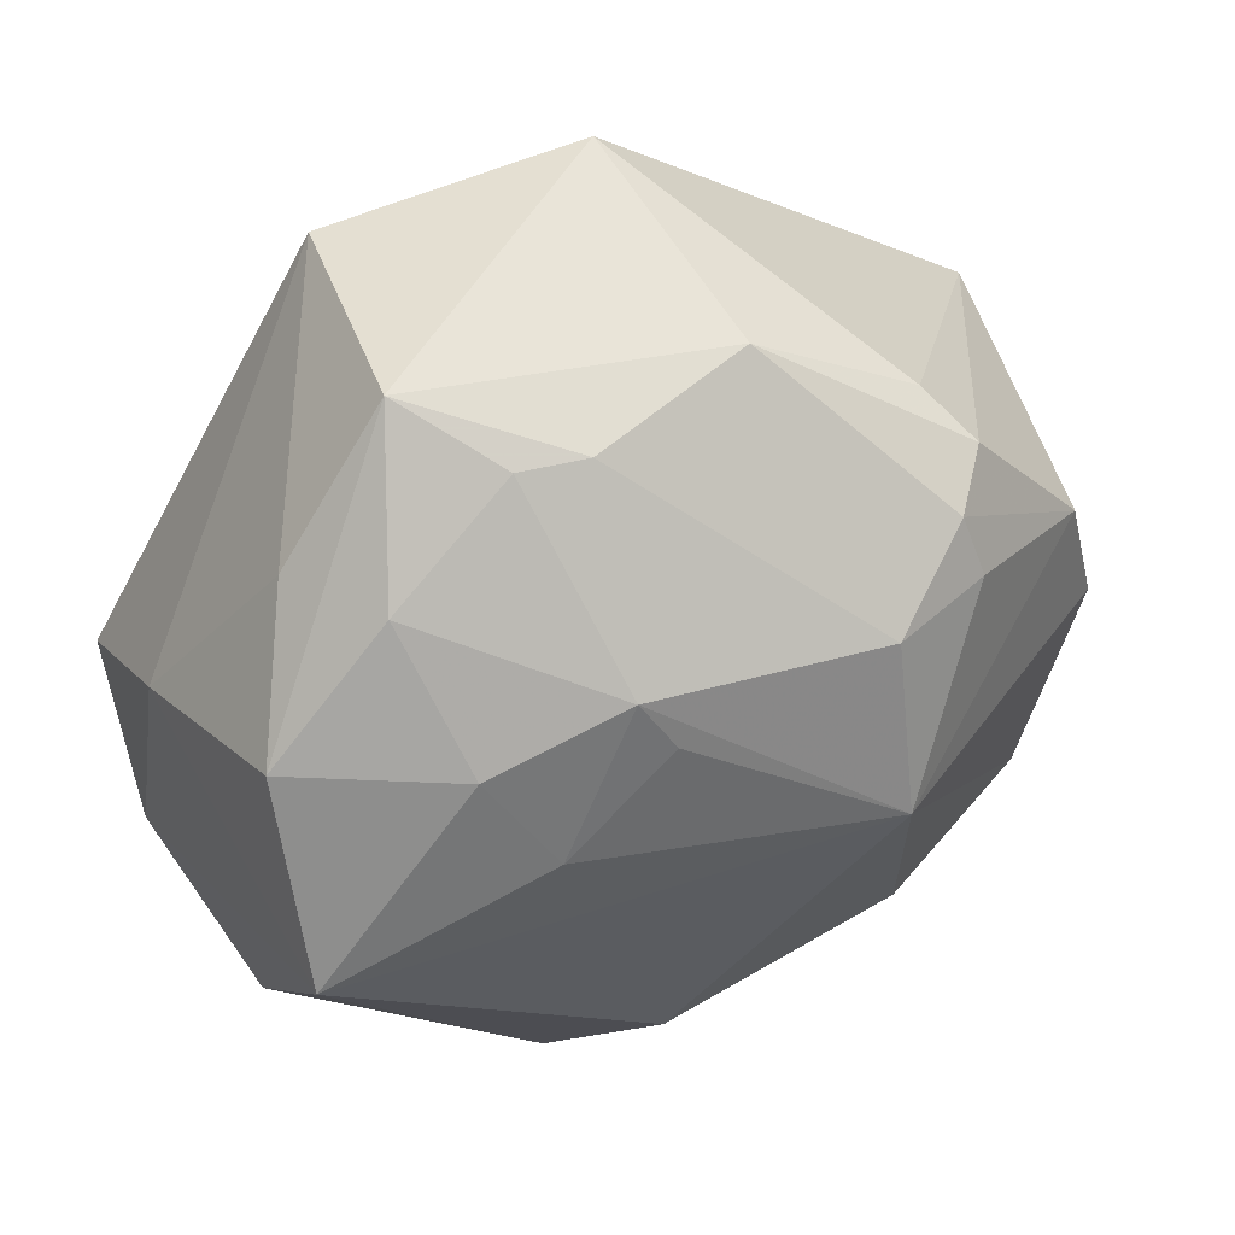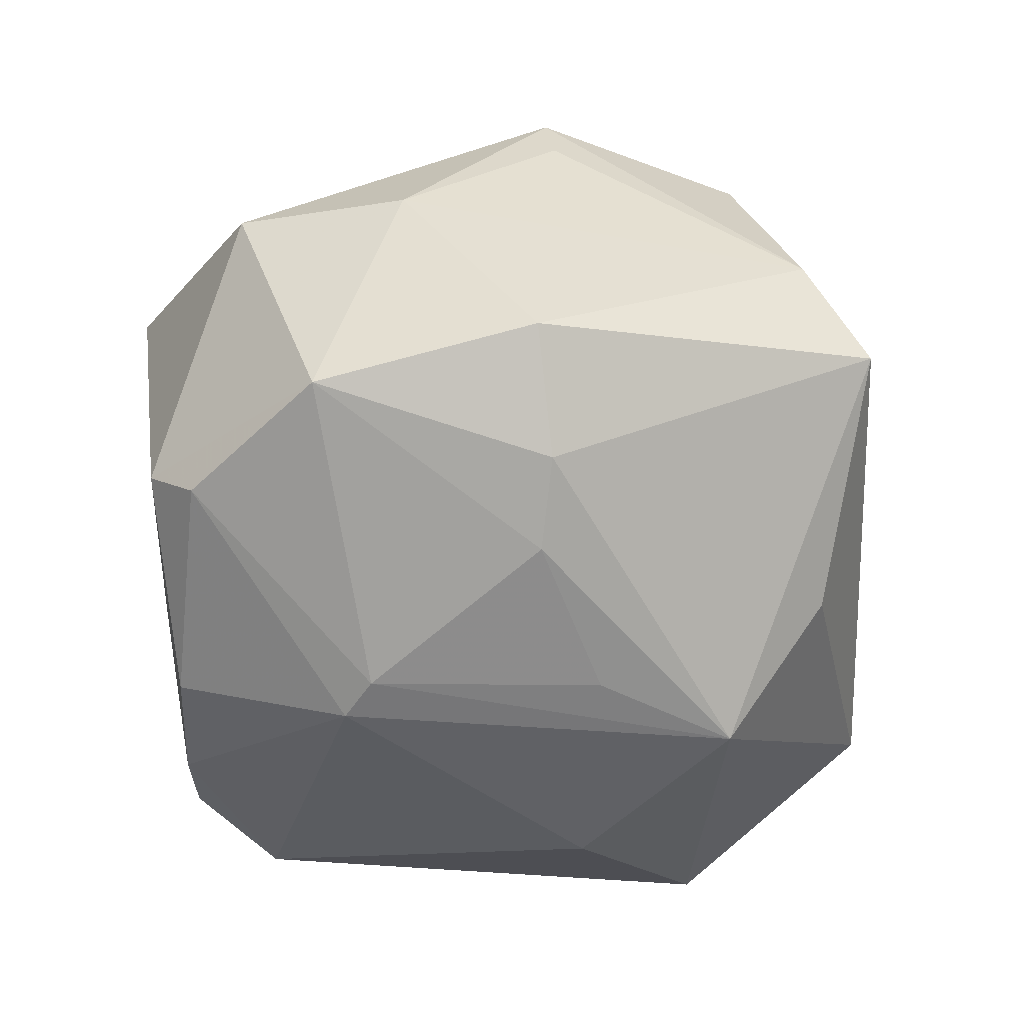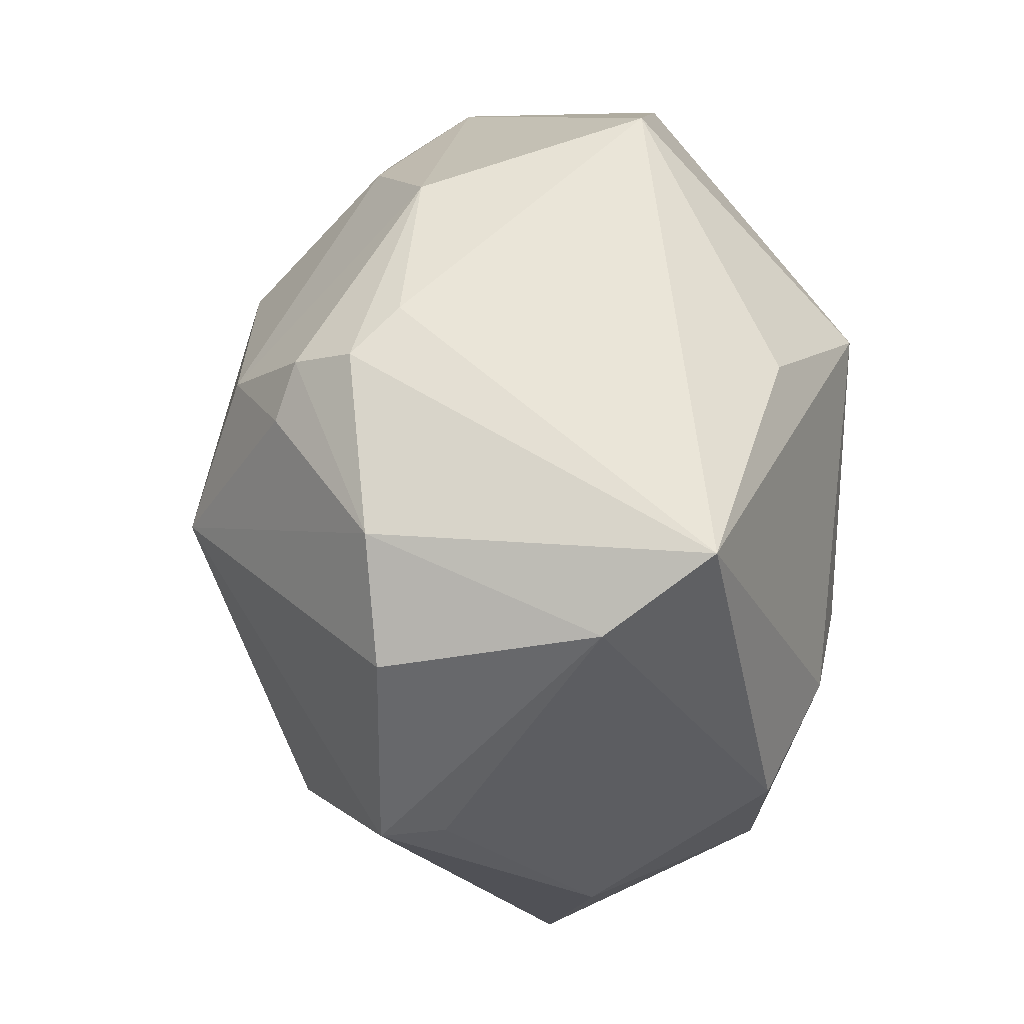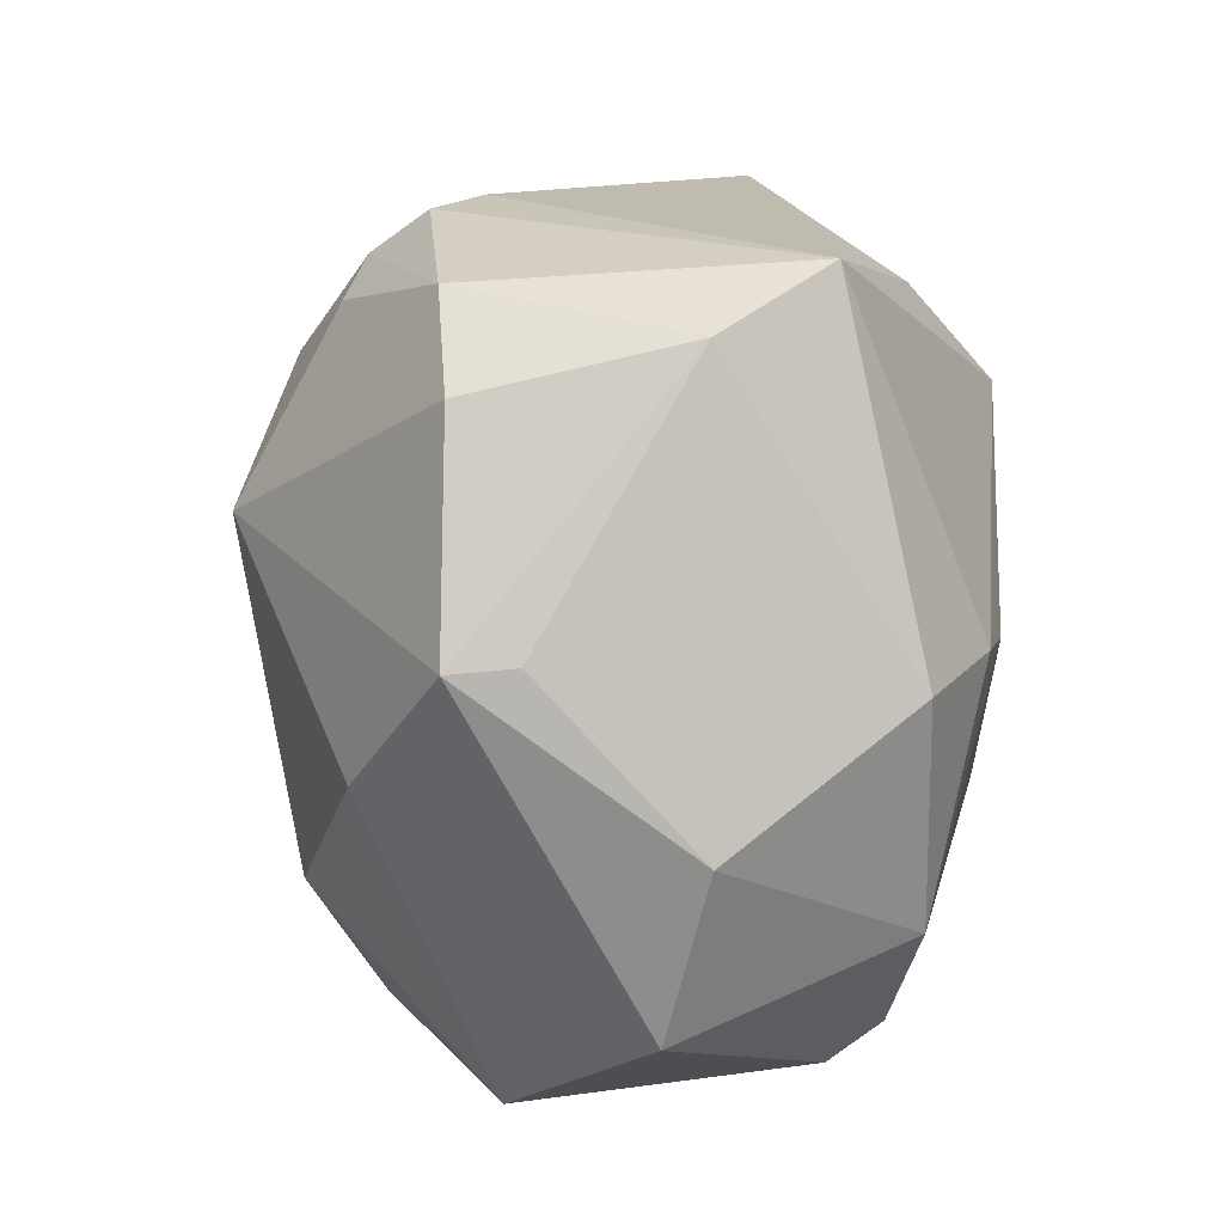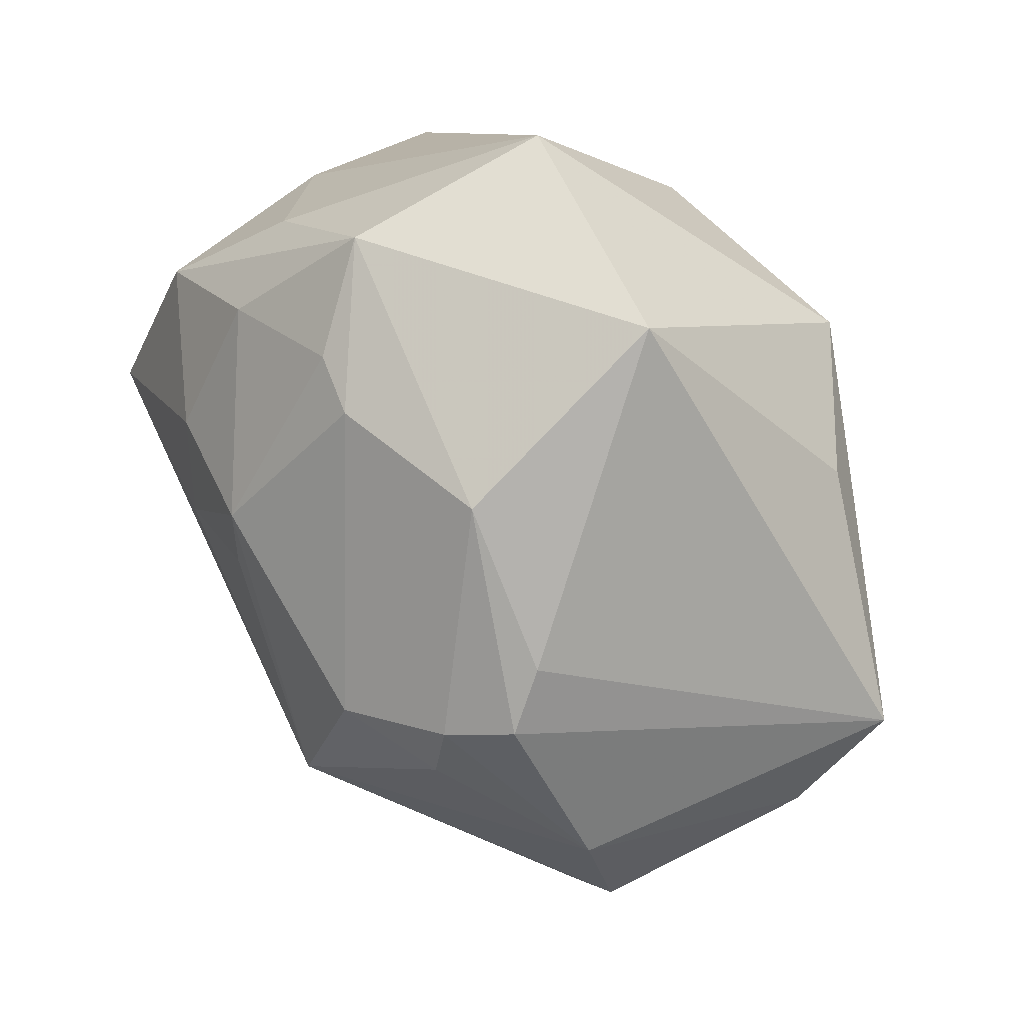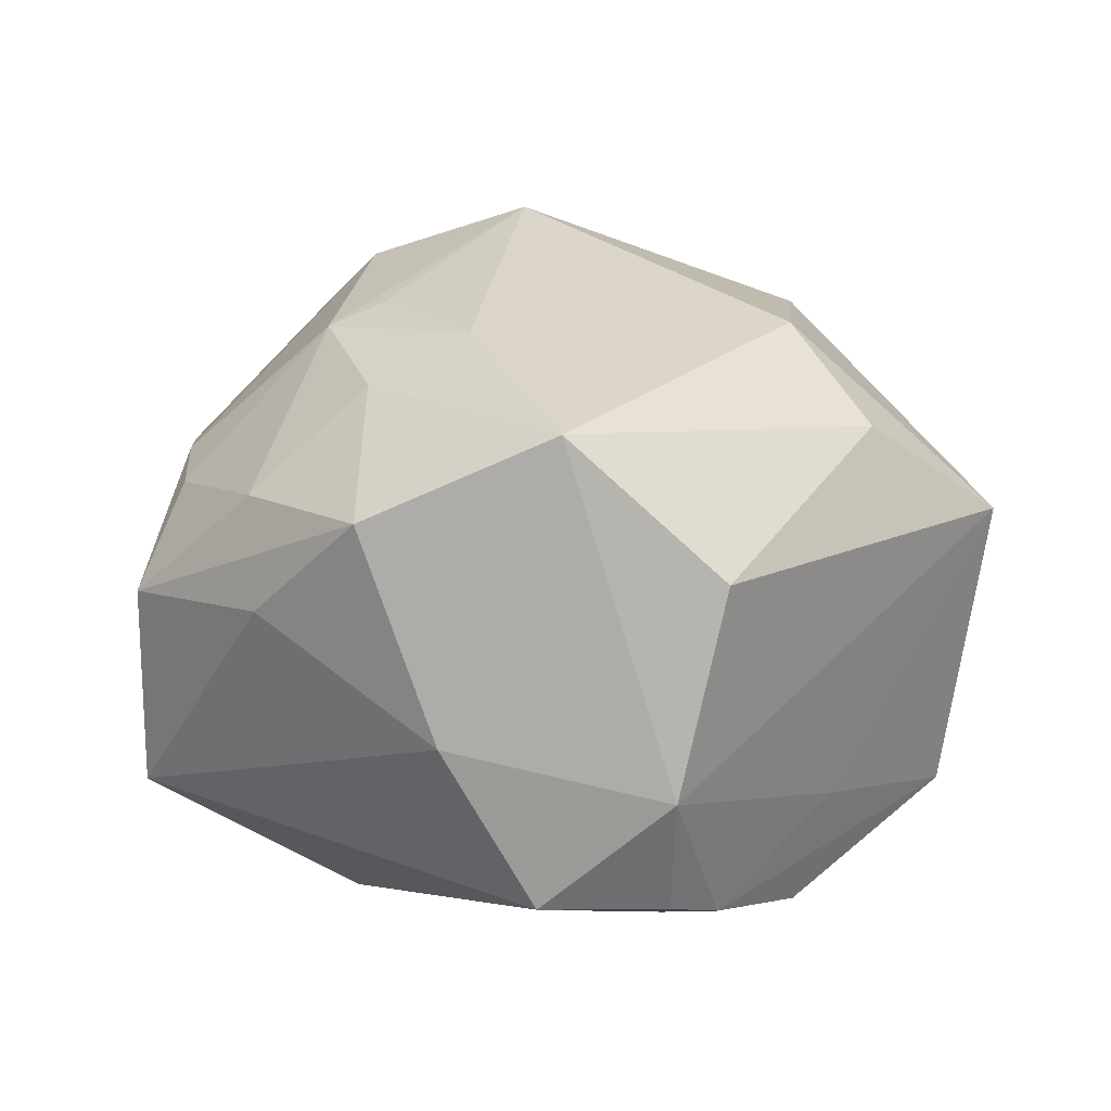
<metadata>
{"format":"obj","ext":"obj","renderer":"f3d","projection":"perspective","resolution":1024,"background":"white","views":[{"elev":47.3,"azim":-27.1,"up":"+Y"},{"elev":-57.8,"azim":53.5,"up":"+Z"},{"elev":22.3,"azim":83.7,"up":"+Y"},{"elev":-23.0,"azim":84.4,"up":"+Y"},{"elev":73.1,"azim":52.6,"up":"+Y"},{"elev":17.5,"azim":-85.8,"up":"+Z"}]}
</metadata>
<code>
v 0.00544 0.04555 -0.01114
v 0.02134 0.02572 0.02571
v -0.008228 -0.02343 0.02938
v 0.04568 0.005649 -0.001804
v 0.02281 0.03151 0.01537
v 0.008057 0.03962 0.01197
v -0.01842 0.007076 0.03021
v -0.007994 0.01687 0.03066
v -0.02111 0.03984 0.004298
v -0.0114 -0.01172 -0.03295
v -0.03943 -0.01326 -0.01949
v 0.01449 -0.03407 -0.02369
v -0.01422 0.03617 0.01357
v -0.01671 -0.03141 0.02122
v 0.03206 -0.0194 -0.02148
v -0.03229 0.0262 0.006258
v 0.04548 0.0136 -0.01256
v -0.02371 -0.02495 -0.02522
v -0.01874 0.04033 -0.01649
v 0.01829 -0.02385 0.02583
v -0.02392 0.01617 0.02615
v 0.0161 -0.007102 -0.03128
v 0.03765 0.01385 0.01997
v -0.01266 0.01999 -0.03025
v 0.02263 0.02008 0.0279
v 0.03598 -0.01969 0.01247
v -0.03445 -0.01765 -0.02185
v -0.04347 -0.01392 -0.00737
v 0.03538 -0.02035 0.01899
v 0.01136 0.004363 0.03696
v 0.01445 -0.04486 -0.00095
v -0.003452 -0.03679 -0.02334
v -0.007986 0.03674 0.0154
v -0.02343 -0.02838 -0.01401
v 0.01224 0.02037 0.03157
v -0.02668 0.02739 0.01596
v -0.04235 -0.001107 -0.01863
v 0.009423 -0.03903 0.01073
v -0.008136 -0.04416 0.01077
v -0.04039 -0.01827 0.01253
v 0.02789 -0.03343 -0.003796
v -0.007506 -0.03976 -0.01849
v 0.007357 0.006995 -0.03302
v -0.03883 0.01559 0.017
v 0.02391 -0.01156 -0.02844
v 0.02361 0.02414 -0.02267
v 0.02586 0.02793 0.02049
v -0.03964 -0.003237 0.02587
v 0.04115 0.001358 0.01931
v -0.01083 0.02189 0.02883
v 0.009997 0.0218 -0.03323
v -0.04212 0.007885 -0.003202
v -0.006367 -0.01197 -0.03304
f 1 51 19
f 20 29 30
f 45 17 15
f 45 51 17
f 1 17 46
f 46 51 1
f 17 51 46
f 1 19 9
f 42 31 39
f 44 48 21
f 7 48 30
f 7 21 48
f 50 21 7
f 39 20 3
f 30 48 3
f 3 20 30
f 38 31 29
f 29 20 38
f 39 31 38
f 38 20 39
f 29 31 41
f 41 26 29
f 12 45 15
f 15 41 12
f 12 41 31
f 12 42 32
f 31 42 12
f 19 37 52
f 52 48 44
f 28 37 11
f 28 52 37
f 39 40 28
f 28 40 48
f 48 52 28
f 24 19 51
f 24 37 19
f 36 21 50
f 36 9 44
f 44 21 36
f 32 42 18
f 30 50 8
f 8 7 30
f 50 7 8
f 30 29 49
f 35 50 30
f 33 50 35
f 5 17 1
f 5 47 17
f 14 40 39
f 39 3 14
f 48 40 14
f 14 3 48
f 16 9 19
f 19 52 16
f 44 9 16
f 16 52 44
f 13 50 33
f 13 36 50
f 33 9 13
f 9 36 13
f 27 18 42
f 27 28 11
f 11 37 27
f 53 12 32
f 51 43 53
f 17 47 23
f 30 49 23
f 15 17 4
f 17 23 4
f 4 23 49
f 29 26 4
f 4 49 29
f 4 41 15
f 26 41 4
f 33 35 6
f 47 5 6
f 6 5 1
f 1 9 6
f 6 9 33
f 34 27 42
f 28 27 34
f 34 42 39
f 39 28 34
f 45 12 22
f 12 53 22
f 22 53 43
f 51 45 22
f 22 43 51
f 32 18 10
f 10 53 32
f 18 27 10
f 10 27 37
f 37 24 10
f 10 24 51
f 51 53 10
f 25 35 30
f 30 23 25
f 35 25 2
f 47 6 2
f 2 6 35
f 2 23 47
f 2 25 23

</code>
